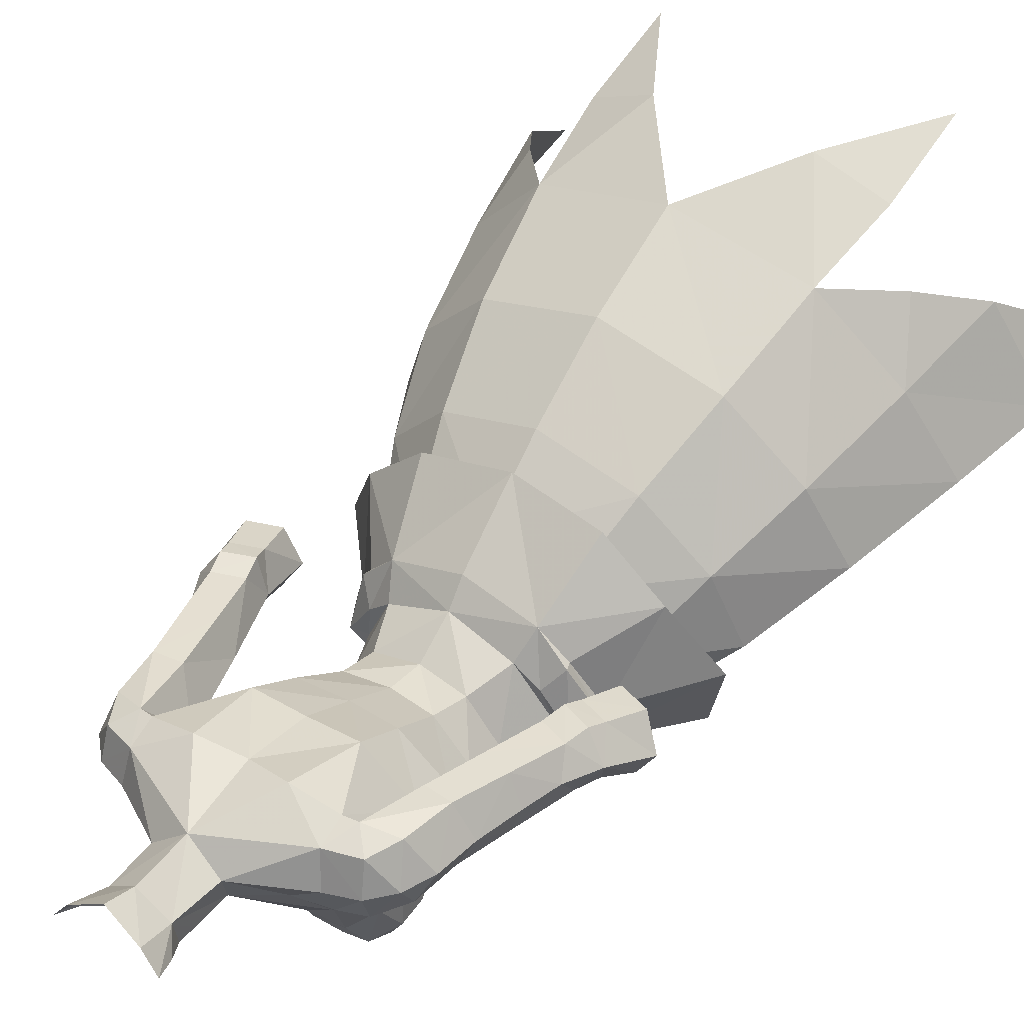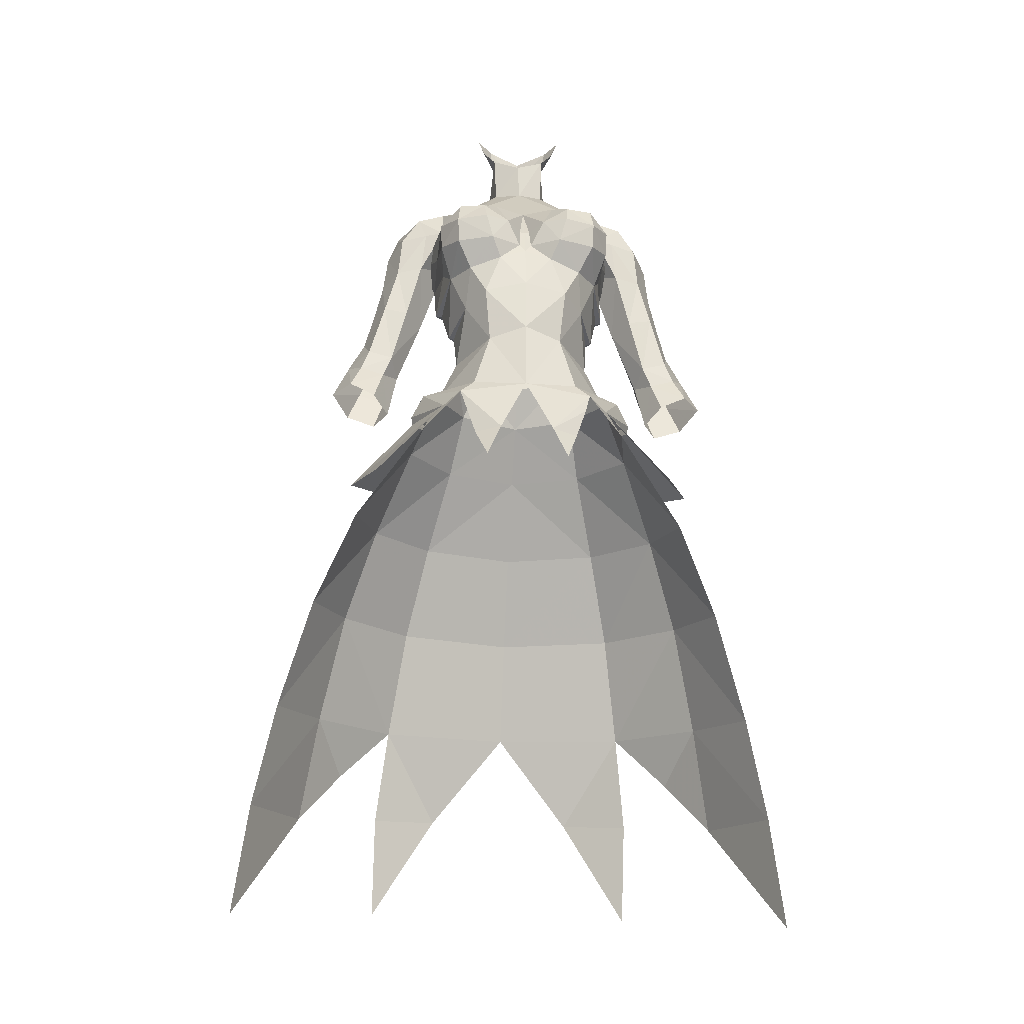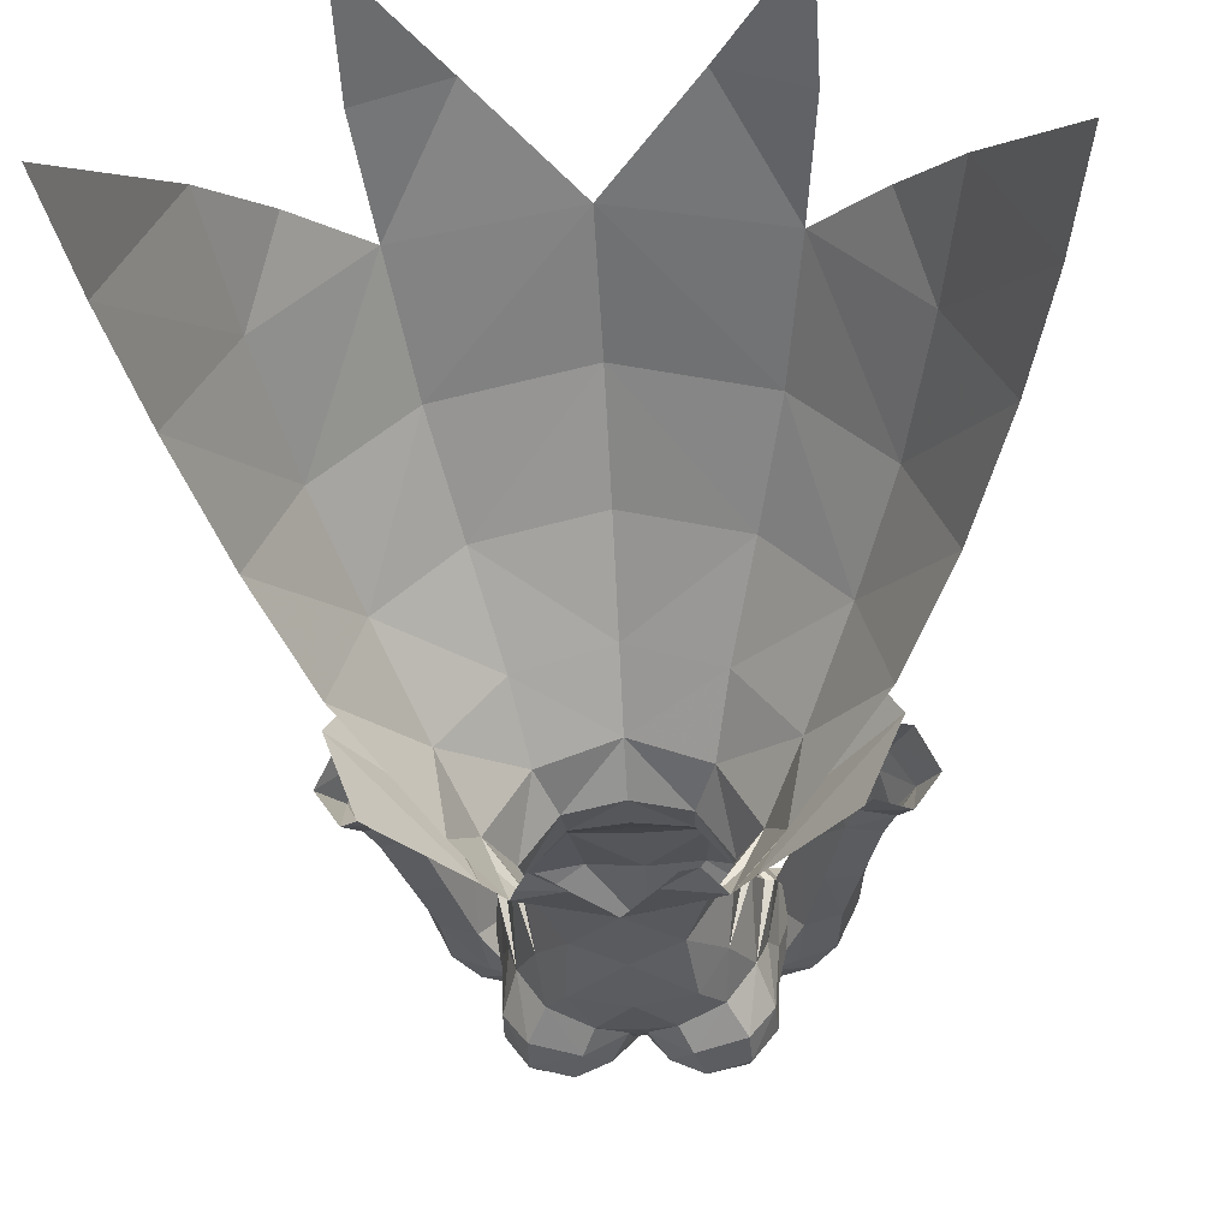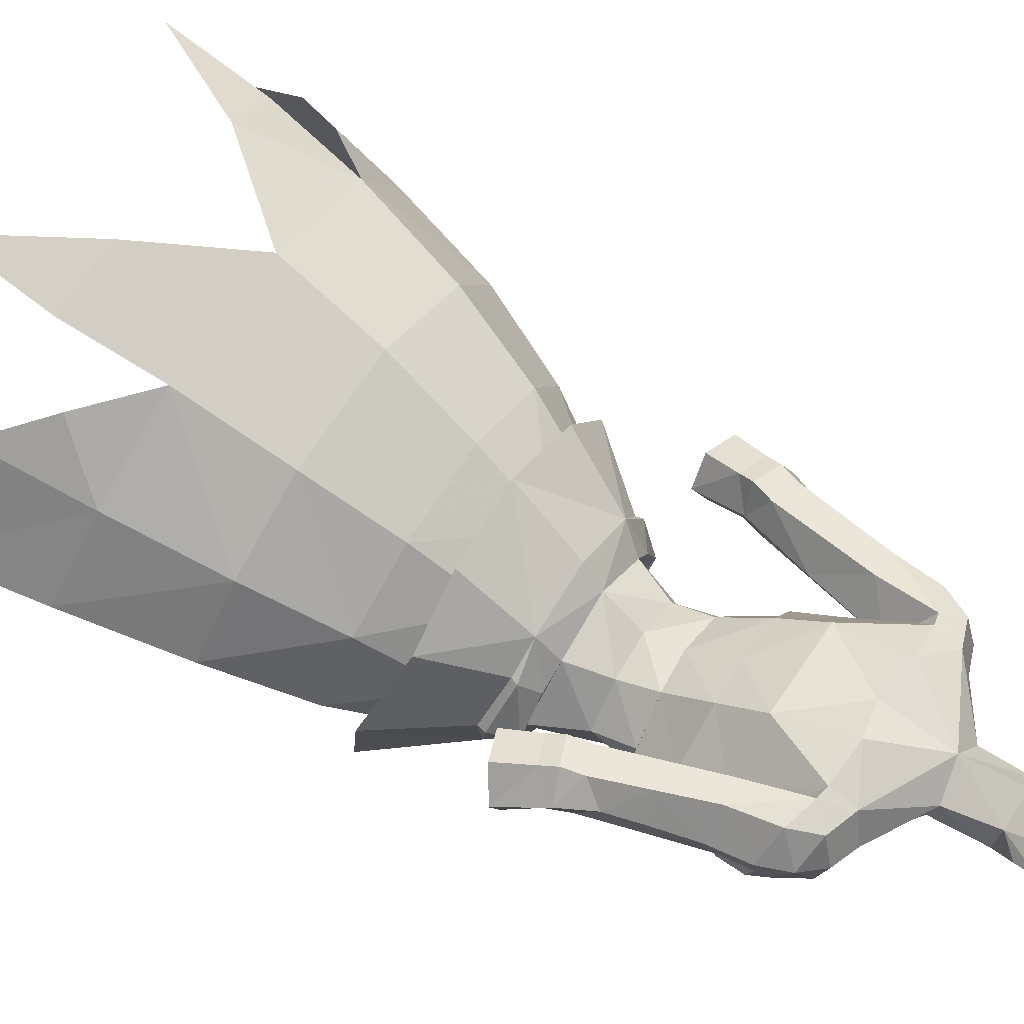
<metadata>
{"format":"obj","ext":"obj","renderer":"f3d","projection":"perspective","resolution":1024,"background":"white","views":[{"elev":37.7,"azim":36.0,"up":"+Y"},{"elev":-30.3,"azim":-4.5,"up":"+Z"},{"elev":-30.3,"azim":-176.2,"up":"+Y"},{"elev":49.0,"azim":-58.8,"up":"+Y"}]}
</metadata>
<code>
g soulhunter_armour_female_24520
v -3.371 0.7179 56.23
v -5.109 -2.337 55.51
v -4.018 -2.262 58.13
v -2.502 -0.06113 58.43
v -2.142 -5.457 58.08
v -3.064 -5.422 54.84
v -0.00512 -6.274 54.33
v -0.005117 -6.131 58.6
v -0.005118 0.4654 58.39
v -0.005121 1.99 56.31
v -5.507 0.7483 55.28
v -6.714 -1.877 54.39
v -6.016 -2.244 55.75
v -4.626 -0.3404 56.01
v -4.869 -5.386 53.11
v -3.902 -5.643 54.03
v -5.372 0.8447 54.9
v -6.641 -1.743 53.94
v -12.19 1.657 43.27
v -9.849 -0.7666 48
v -8.578 3.19 49
v -10.29 5.813 44.33
v -5.98 -4.008 52.32
v -3.902 -5.643 54.03
v -5.109 -2.337 55.51
v -6.631 -0.0366 52.86
v -4.05 3.179 53.5
v -3.371 0.7179 56.23
v -0.005121 1.99 56.31
v -0.005123 4.522 53.72
v -11.61 8.123 38.5
v -14.03 3.509 37.21
v -3.003 -6.134 50.82
v -1.538 -6.893 50.84
v -12.61 10.1 32.69
v -15.26 4.684 31.38
v -3.899 2.287 55.21
v 3.361 0.7179 56.23
v 2.492 -0.06113 58.43
v 4.007 -2.262 58.13
v 5.099 -2.337 55.51
v 2.132 -5.457 58.08
v 3.054 -5.422 54.84
v 5.497 0.7458 55.28
v 4.616 -0.3404 56.01
v 6.006 -2.244 55.75
v 6.704 -1.88 54.39
v 4.858 -5.387 53.11
v 3.892 -5.643 54.03
v 5.362 0.8423 54.91
v 6.631 -1.746 53.94
v 12.18 1.657 43.27
v 10.28 5.813 44.33
v 8.568 3.19 49
v 9.839 -0.7678 48
v 5.97 -4.009 52.32
v 6.621 -0.03856 52.86
v 5.099 -2.337 55.51
v 3.892 -5.643 54.03
v 4.039 3.178 53.51
v 3.361 0.7179 56.23
v 14.02 3.509 37.21
v 11.6 8.123 38.5
v 15.25 4.685 31.38
v 12.6 10.1 32.69
v 3.889 2.287 55.21
v 1.528 -6.893 50.84
v 3.609 -5.87 52.8
v -5.23 6.476 49.7
v -0.005128 7.898 49.92
v -0.005141 11.24 45.42
v -2.359 -7.322 48.67
v -10.21 -0.7749 50.02
v -7.977 2.973 51.6
v -0.005122 3.349 55.29
v -0.005124 6.635 51.69
v -4.817 5.671 51.8
v -7.296 12.41 39.53
v -0.005146 14.23 40.05
v -4.234 15.97 35
v -6.39 9.505 45.1
v -16.05 5.273 24.95
v -7.921 16.3 28.89
v -7.932 14.31 34.39
v -10.23 11.6 36.19
v -8.658 -5.027 48.72
v 5.22 6.476 49.7
v 2.993 -6.134 50.82
v 2.349 -7.322 48.67
v 10.2 -0.7771 50.02
v 7.967 2.971 51.6
v 4.807 5.67 51.8
v 7.285 12.41 39.53
v 4.224 15.97 35
v 6.38 9.505 45.1
v 16.04 5.273 24.95
v 7.922 14.31 34.39
v 7.91 16.3 28.89
v 10.22 11.6 36.19
v 8.648 -5.028 48.72
f 1 2 3
f 3 4 1
f 5 3 2
f 2 6 5
f 5 6 7
f 7 8 5
f 4 9 10
f 10 1 4
f 11 12 13
f 13 14 11
f 15 16 13
f 13 12 15
f 17 18 12
f 12 11 17
f 14 13 2
f 2 1 14
f 19 20 21
f 21 22 19
f 23 24 25
f 25 26 23
f 27 28 29
f 29 30 27
f 28 27 26
f 26 25 28
f 22 31 32
f 32 19 22
f 16 33 34
f 34 7 16
f 31 35 36
f 36 32 31
f 37 11 14
f 14 1 37
f 38 39 40
f 40 41 38
f 42 43 41
f 41 40 42
f 42 8 7
f 7 43 42
f 39 38 10
f 10 9 39
f 44 45 46
f 46 47 44
f 48 47 46
f 46 49 48
f 50 44 47
f 47 51 50
f 45 38 41
f 41 46 45
f 52 53 54
f 54 55 52
f 56 57 58
f 58 59 56
f 60 30 29
f 29 61 60
f 61 58 57
f 57 60 61
f 53 52 62
f 62 63 53
f 63 62 64
f 64 65 63
f 66 38 45
f 45 44 66
f 67 68 49
f 49 7 67
f 27 30 69
f 70 71 69
f 13 16 6
f 6 16 7
f 34 33 72
f 11 37 17
f 15 12 18
f 15 18 73
f 18 17 74
f 17 37 74
f 37 75 76
f 74 37 77
f 27 69 21
f 78 79 80
f 78 81 79
f 82 36 35
f 23 26 20
f 80 83 84
f 69 81 21
f 81 78 22
f 78 85 31
f 20 26 21
f 78 80 84
f 22 78 31
f 79 81 71
f 21 81 22
f 37 76 77
f 15 73 86
f 18 74 73
f 1 10 37
f 37 10 75
f 31 85 35
f 13 6 2
f 27 21 26
f 69 30 70
f 69 71 81
f 60 87 30
f 70 87 71
f 46 43 49
f 43 7 49
f 67 88 68
f 67 89 88
f 44 50 66
f 48 51 47
f 48 90 51
f 51 91 50
f 50 91 66
f 66 76 75
f 91 92 66
f 60 54 87
f 93 94 79
f 93 79 95
f 96 65 64
f 56 55 57
f 94 97 98
f 87 54 95
f 95 53 93
f 93 63 99
f 55 54 57
f 93 97 94
f 53 63 93
f 79 71 95
f 54 53 95
f 66 92 76
f 48 100 90
f 51 90 91
f 38 66 10
f 66 75 10
f 63 65 99
f 46 41 43
f 60 57 54
f 87 70 30
f 87 95 71
g soulhunter_armour_female_24520
v -3.681 -5.005 68.39
v -4.107 -6.323 67.46
v -2.624 -6.704 67.36
v -1.77 -5.601 68.17
v -2.691 1.803 63.33
v -5.315 -0.7885 62.86
v -5.406 0.3487 65.46
v -2.836 3.012 65.92
v -0.005118 1.766 63.13
v -0.005121 2.897 65.89
v -4.306 -2.466 69.78
v -2.822 -3.488 69.62
v -1.484 -0.7759 72.88
v -3.523 -0.72 71.46
v -0.005113 -1.551 72.48
v -0.00512 -4.414 68.55
v -2.457 -6.186 61.18
v -2.142 -5.457 58.08
v -0.005117 -6.131 58.6
v -0.005116 -6.383 61.73
v -5.14 -3.558 67.94
v -5.254 -5.299 66.61
v -1.734 1.326 78.43
v 0.1564 2.369 78.3
v 0.1015 1.857 76.53
v -1.561 0.7115 76.31
v -4.247 -6.809 66.09
v -5.194 -5.063 65.12
v -4.188 -6.451 64.67
v -7.797 2.827 66.42
v -7.402 2.648 69.04
v -5.672 3.013 69.58
v -6.298 2.813 66.24
v -7.811 2.759 60.38
v -7.054 2.786 63.31
v -6.259 0.9526 63.17
v -7.664 1.166 59.22
v -9.384 2.764 60.94
v -8.59 2.795 63.68
v -8.77 1.07 66.14
v -9.307 1.271 63.81
v -8.045 -0.14 59.99
v -9.471 -0.151 60.38
v -9.935 -0.1391 59.12
v -8.541 -0.07251 58.7
v -8.154 3.044 59.27
v -9.727 3.026 59.84
v -9.829 1.454 61.85
v -8.589 -0.436 63.54
v -9.062 -0.6261 56.77
v -8.176 0.7444 56.23
v -11.65 0.8607 57.62
v -10.74 1.566 60.11
v -10 2.825 58.97
v -10.7 2.495 57.01
v -7.199 -0.5845 63.22
v -8.432 2.834 58.41
v -9.017 2.489 56.41
v -10.55 -0.7694 57.45
v -0.005118 0.4654 58.39
v -2.502 -0.06113 58.43
v -2.421 0.4081 60.62
v -0.005118 0.5648 60.42
v -4.018 -2.262 58.13
v -4.182 -1.71 60.49
v -2.504 -7.247 66.19
v -1.819 0.7202 73.52
v -0.005132 2.102 73.31
v -4.916 2.386 71.13
v -5.203 0.4663 71.53
v -7.837 -0.6952 66.27
v -6.353 -1.029 66.46
v -4.831 0.6797 67.6
v -4.54 -3.936 63.52
v -4.931 -0.7885 62.83
v -4.496 -1.71 60.56
v -3.601 -4.498 60.92
v 3.671 -5.005 68.39
v 1.76 -5.601 68.17
v 2.614 -6.704 67.36
v 4.097 -6.323 67.46
v 2.681 1.803 63.33
v 2.826 3.012 65.92
v 5.395 0.3487 65.46
v 5.304 -0.7885 62.86
v 4.295 -2.466 69.78
v 3.513 -0.72 71.46
v 1.474 -0.7759 72.88
v 2.811 -3.488 69.62
v 2.447 -6.186 61.18
v 2.132 -5.457 58.08
v 5.13 -3.558 67.94
v 5.244 -5.299 66.61
v 1.937 1.142 78.37
v 1.633 0.5515 76.26
v 4.236 -6.809 66.09
v 4.178 -6.451 64.67
v 5.183 -5.063 65.12
v 7.787 2.827 66.42
v 6.287 2.813 66.24
v 5.662 3.013 69.58
v 7.391 2.648 69.04
v 7.8 2.759 60.38
v 7.653 1.166 59.22
v 6.249 0.9527 63.17
v 7.044 2.786 63.31
v 9.373 2.764 60.94
v 8.58 2.795 63.68
v 8.76 1.07 66.14
v 9.297 1.271 63.81
v 8.035 -0.14 59.99
v 8.531 -0.07248 58.7
v 9.925 -0.139 59.12
v 9.461 -0.151 60.38
v 8.143 3.044 59.27
v 9.717 3.026 59.84
v 9.819 1.454 61.85
v 8.578 -0.436 63.54
v 8.166 0.7445 56.23
v 9.052 -0.6261 56.77
v 11.64 0.8607 57.62
v 10.69 2.495 57.01
v 9.991 2.825 58.97
v 10.73 1.566 60.11
v 7.189 -0.5844 63.22
v 8.421 2.834 58.41
v 9.006 2.489 56.41
v 10.54 -0.7693 57.45
v 2.411 0.4081 60.62
v 2.492 -0.06113 58.43
v 4.172 -1.71 60.49
v 4.007 -2.262 58.13
v 2.494 -7.247 66.19
v 1.809 0.7202 73.52
v 5.192 0.4663 71.53
v 4.905 2.386 71.13
v 7.827 -0.6952 66.27
v 6.343 -1.029 66.46
v 4.821 0.6797 67.6
v 4.53 -3.936 63.52
v 3.59 -4.498 60.92
v 4.486 -1.71 60.56
v 4.921 -0.7885 62.83
v -4.963 -2.485 64.78
v -3.392 -5.626 63.25
v -1.569 -6.366 63.63
v -2.095 -7.021 64.71
v -5.048 -1.346 70.58
v -5.203 0.4663 71.53
v -2.453 3.635 69.97
v -4.912 3.068 69.72
v -5.353 -1.914 66.47
v -0.1028 -1.641 74.77
v -1.819 0.7202 73.52
v -1.606 -0.7632 75.9
v -6.113 0.9214 67.95
v -0.005119 -6.155 64.35
v -0.00512 -5.596 66.15
v -0.3566 -6.047 64.86
v -5.203 0.4663 71.53
v -6.801 0.5219 71
v -5.048 -1.346 70.58
v -4.916 2.386 71.13
v -4.912 3.068 69.72
v -2.647 0.1898 78.42
v -5.027 -1.737 68.89
v -0.005132 2.102 73.31
v -2.284 -0.07346 77.18
v -8.496 0.8242 68.33
v -7.888 0.7139 69.92
v -6.581 -1.094 70.27
v -6.661 2.325 70.56
v -7.606 -0.8893 68.71
v -6.089 -1.377 68.88
v -0.005123 3.211 69.48
v -1.116 -6.559 66.36
v -0.2929 -5.594 66.22
v -5.027 -1.737 68.89
v -4.831 0.6797 67.6
v 4.952 -2.485 64.78
v 3.382 -5.626 63.25
v 2.084 -7.021 64.71
v 1.559 -6.366 63.63
v 5.038 -1.346 70.58
v 5.192 0.4663 71.53
v 2.443 3.635 69.97
v 4.902 3.068 69.72
v 5.342 -1.914 66.47
v 1.517 -0.9196 75.85
v 6.103 0.9215 67.95
v 0.3464 -6.047 64.86
v 5.192 0.4663 71.53
v 5.038 -1.346 70.58
v 6.791 0.5219 71
v 4.905 2.386 71.13
v 4.902 3.068 69.72
v 2.731 -0.07967 78.34
v 5.017 -1.737 68.89
v 2.303 -0.3033 77.1
v 8.485 0.8243 68.33
v 6.571 -1.094 70.27
v 7.878 0.714 69.92
v 6.651 2.325 70.56
v 7.596 -0.8893 68.71
v 6.079 -1.377 68.88
v 1.105 -6.559 66.36
v 0.2826 -5.594 66.22
v 1.809 0.7202 73.52
v 5.017 -1.737 68.89
v 4.821 0.6797 67.6
f 101 102 103
f 103 104 101
f 105 106 107
f 107 108 105
f 109 105 108
f 108 110 109
f 111 112 113
f 113 114 111
f 115 113 112
f 112 116 115
f 117 118 119
f 119 120 117
f 121 122 102
f 102 101 121
f 123 124 125
f 125 126 123
f 127 122 128
f 128 129 127
f 130 131 132
f 132 133 130
f 134 135 136
f 136 137 134
f 138 139 135
f 135 134 138
f 140 130 139
f 139 141 140
f 142 143 144
f 144 145 142
f 146 147 138
f 138 134 146
f 148 143 149
f 149 141 148
f 145 150 151
f 151 137 145
f 152 153 154
f 154 155 152
f 142 137 136
f 136 156 142
f 157 158 155
f 155 154 157
f 157 137 151
f 151 158 157
f 145 144 159
f 159 150 145
f 154 147 146
f 146 157 154
f 160 161 162
f 162 163 160
f 161 164 165
f 165 162 161
f 163 162 105
f 105 109 163
f 127 166 103
f 103 102 127
f 167 168 169
f 169 170 167
f 171 149 156
f 156 172 171
f 136 135 133
f 133 173 136
f 135 139 130
f 130 133 135
f 148 141 139
f 139 138 148
f 140 141 149
f 149 171 140
f 172 156 136
f 136 173 172
f 142 156 149
f 149 143 142
f 174 175 176
f 176 177 174
f 175 105 162
f 162 176 175
f 178 179 180
f 180 181 178
f 182 183 184
f 184 185 182
f 109 110 183
f 183 182 109
f 186 187 188
f 188 189 186
f 115 116 189
f 189 188 115
f 190 120 119
f 119 191 190
f 192 178 181
f 181 193 192
f 194 195 125
f 125 124 194
f 196 197 198
f 198 193 196
f 199 200 201
f 201 202 199
f 203 204 205
f 205 206 203
f 207 203 206
f 206 208 207
f 209 210 208
f 208 199 209
f 211 212 213
f 213 214 211
f 215 203 207
f 207 216 215
f 217 210 218
f 218 214 217
f 212 204 219
f 219 220 212
f 221 222 223
f 223 224 221
f 211 225 205
f 205 204 211
f 226 223 222
f 222 227 226
f 226 227 219
f 219 204 226
f 212 220 228
f 228 213 212
f 223 226 215
f 215 216 223
f 160 163 229
f 229 230 160
f 230 229 231
f 231 232 230
f 163 109 182
f 182 229 163
f 196 181 180
f 180 233 196
f 234 235 236
f 236 168 234
f 237 238 225
f 225 218 237
f 205 239 200
f 200 206 205
f 206 200 199
f 199 208 206
f 217 207 208
f 208 210 217
f 209 237 218
f 218 210 209
f 238 239 205
f 205 225 238
f 211 214 218
f 218 225 211
f 240 241 242
f 242 243 240
f 243 242 229
f 229 182 243
f 128 244 174
f 129 174 245
f 245 246 247
f 248 114 249
f 111 114 248
f 245 117 246
f 250 169 168
f 108 251 250
f 244 252 107
f 113 115 253
f 126 254 255
f 174 244 106
f 121 256 252
f 257 258 259
f 260 261 262
f 260 263 261
f 264 173 132
f 107 256 251
f 106 105 175
f 108 107 251
f 126 265 123
f 111 101 112
f 111 266 121
f 126 125 267
f 118 177 164
f 126 268 265
f 269 140 171
f 173 133 132
f 261 270 271
f 270 261 272
f 270 269 273
f 274 271 273
f 251 169 250
f 168 275 250
f 108 250 275
f 116 112 104
f 276 116 104
f 177 245 174
f 127 129 247
f 166 247 276
f 117 120 246
f 143 153 144
f 146 134 137
f 138 147 153
f 145 137 142
f 152 159 153
f 147 154 153
f 146 137 157
f 268 126 255
f 165 177 176
f 102 122 127
f 129 128 174
f 103 276 104
f 258 116 277
f 129 245 247
f 117 245 177
f 117 177 118
f 266 111 248
f 153 143 148
f 153 148 138
f 110 108 275
f 106 175 174
f 166 276 103
f 252 128 122
f 277 116 276
f 259 246 257
f 257 246 120
f 259 258 277
f 249 114 254
f 274 273 171
f 274 278 271
f 274 171 172
f 274 172 278
f 264 132 263
f 131 269 270
f 131 130 269
f 131 272 132
f 263 132 272
f 270 273 271
f 131 270 272
f 269 171 273
f 106 244 107
f 259 247 246
f 276 247 259
f 276 259 277
f 112 101 104
f 111 121 101
f 269 130 140
f 127 247 166
f 252 122 121
f 254 114 113
f 128 252 244
f 263 272 261
f 261 271 262
f 278 262 271
f 278 172 173
f 266 279 256
f 256 279 251
f 256 107 252
f 121 266 256
f 113 253 255
f 126 267 254
f 255 254 113
f 153 159 144
f 177 165 164
f 162 165 176
f 198 240 280
f 197 281 240
f 281 282 283
f 284 285 187
f 186 284 187
f 281 283 190
f 286 168 236
f 183 286 287
f 280 184 288
f 188 289 115
f 195 289 188
f 240 185 280
f 192 288 290
f 257 291 258
f 292 293 294
f 292 294 295
f 296 201 239
f 184 287 290
f 185 243 182
f 183 287 184
f 195 194 297
f 186 189 178
f 186 192 298
f 195 267 125
f 191 232 241
f 195 297 299
f 300 237 209
f 239 201 200
f 294 301 302
f 302 303 294
f 302 304 300
f 305 304 301
f 287 286 236
f 168 286 275
f 183 275 286
f 116 179 189
f 306 179 116
f 241 240 281
f 196 282 197
f 233 306 282
f 190 283 120
f 214 213 224
f 215 204 203
f 207 224 216
f 212 211 204
f 221 224 228
f 216 224 223
f 215 226 204
f 299 289 195
f 231 242 241
f 181 196 193
f 197 240 198
f 180 179 306
f 258 307 116
f 197 282 281
f 190 241 281
f 190 191 241
f 298 284 186
f 224 217 214
f 224 207 217
f 110 275 183
f 185 240 243
f 233 180 306
f 288 193 198
f 307 306 116
f 291 257 283
f 257 120 283
f 291 307 258
f 285 308 187
f 305 237 304
f 305 301 309
f 305 238 237
f 305 309 238
f 296 295 201
f 202 302 300
f 202 300 199
f 202 201 303
f 295 303 201
f 302 301 304
f 202 303 302
f 300 304 237
f 185 184 280
f 291 283 282
f 306 291 282
f 306 307 291
f 189 179 178
f 186 178 192
f 300 209 199
f 196 233 282
f 288 192 193
f 308 188 187
f 198 280 288
f 295 294 303
f 294 293 301
f 309 301 293
f 309 239 238
f 298 290 310
f 290 287 310
f 290 288 184
f 192 290 298
f 195 308 267
f 224 213 228
f 241 232 231
f 229 242 231
f 115 289 253
f 195 188 308

</code>
